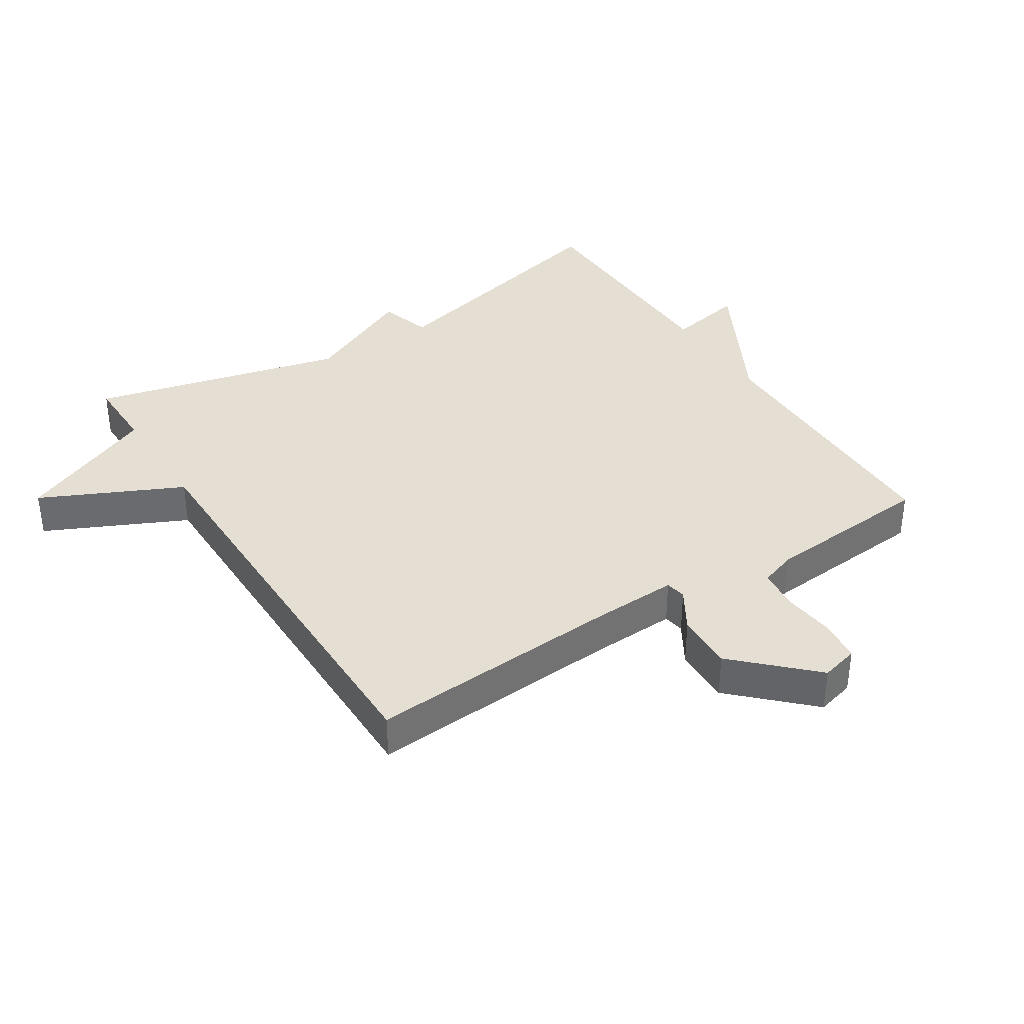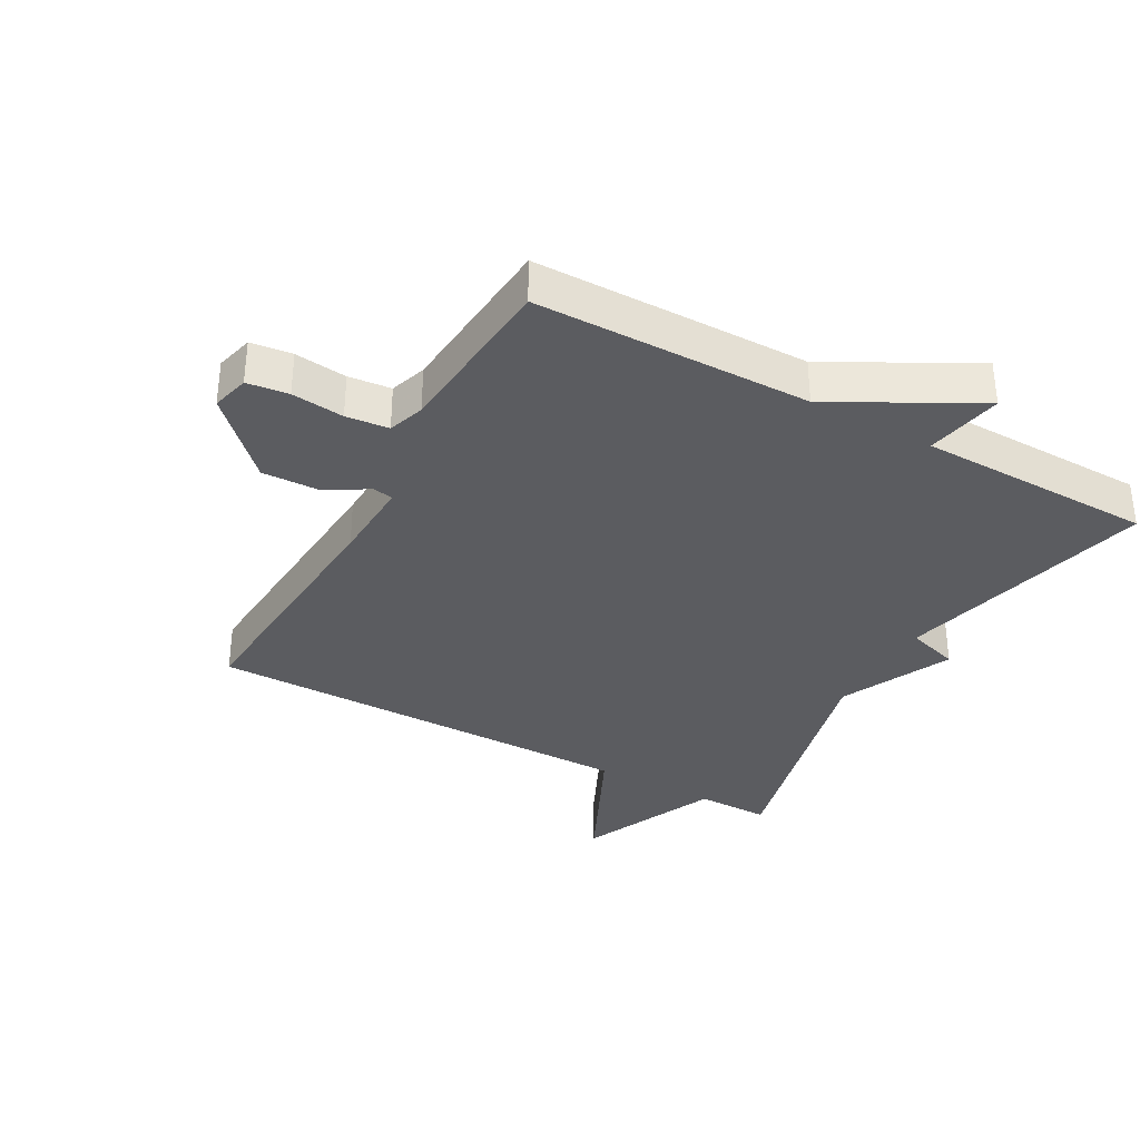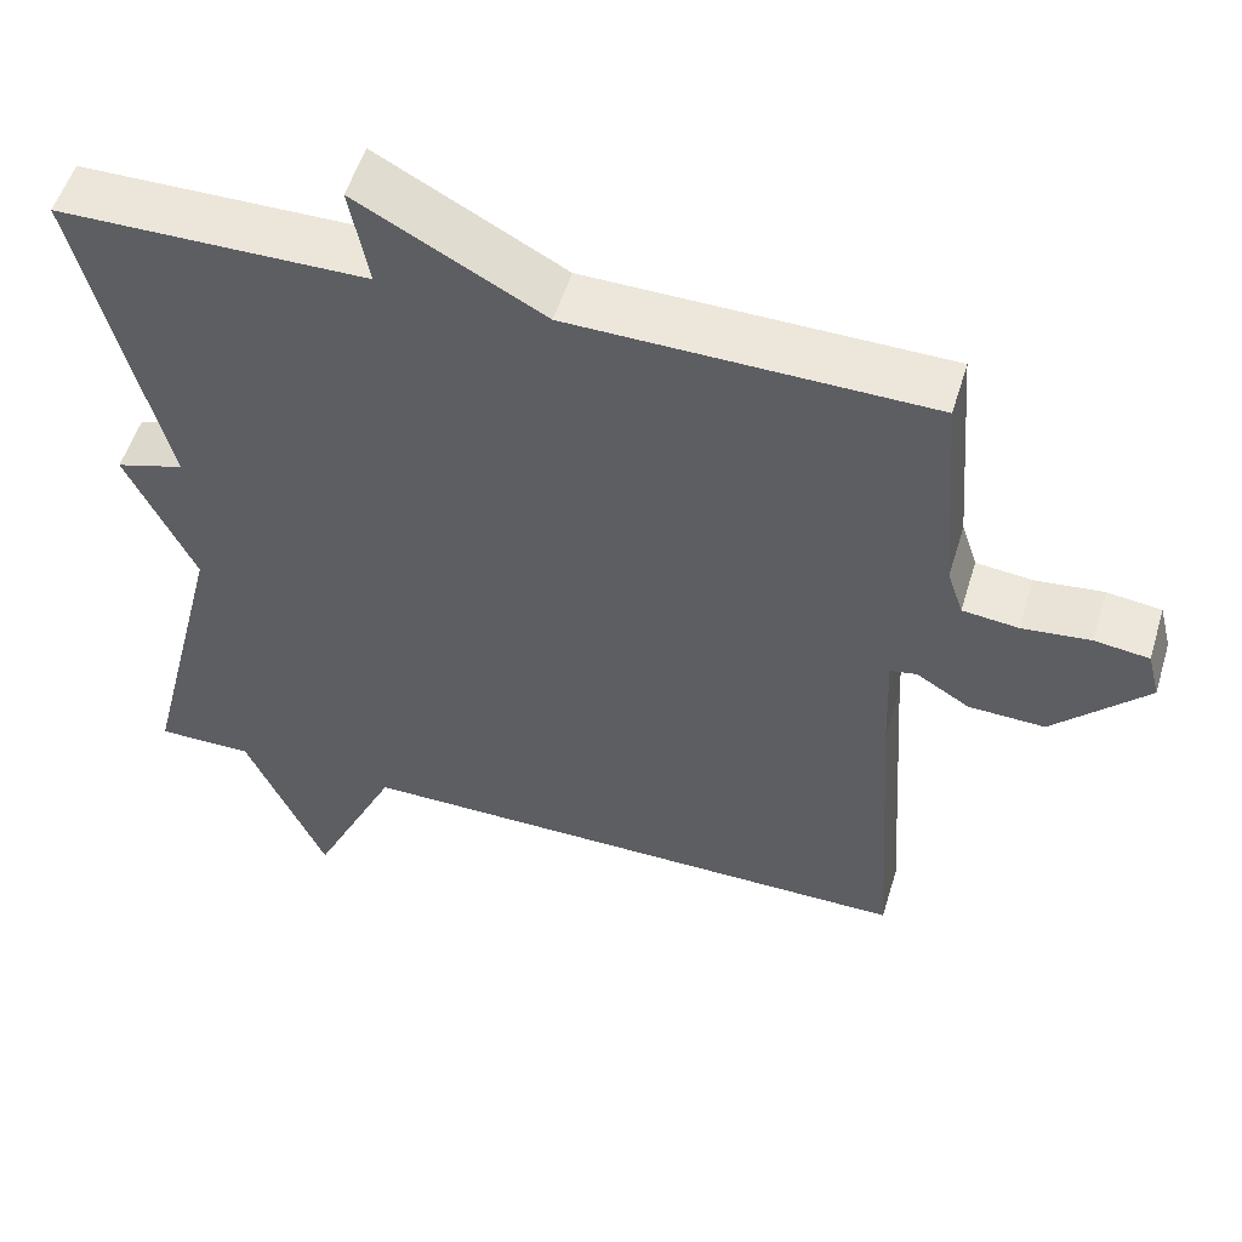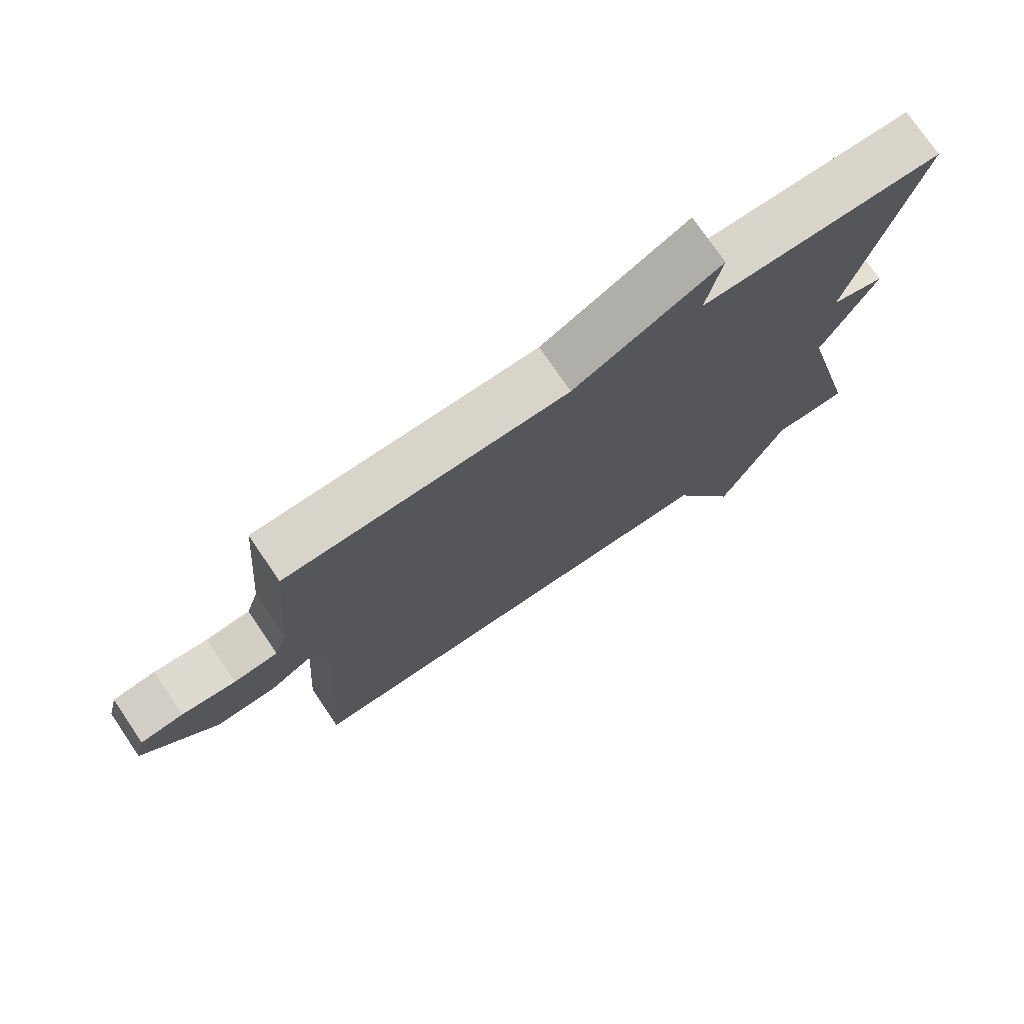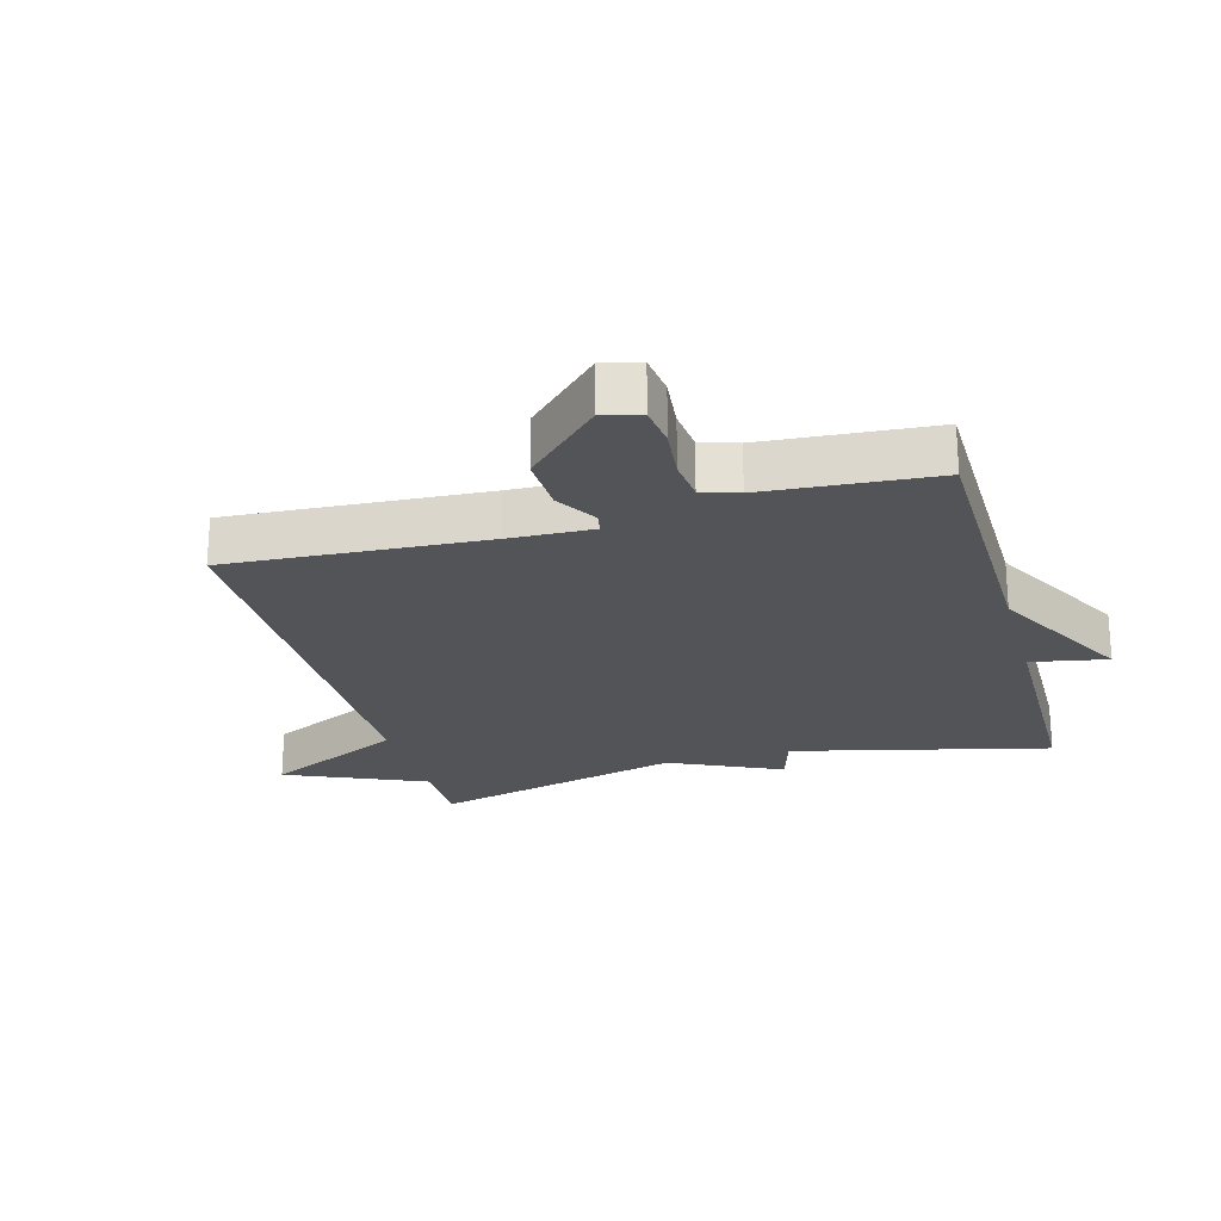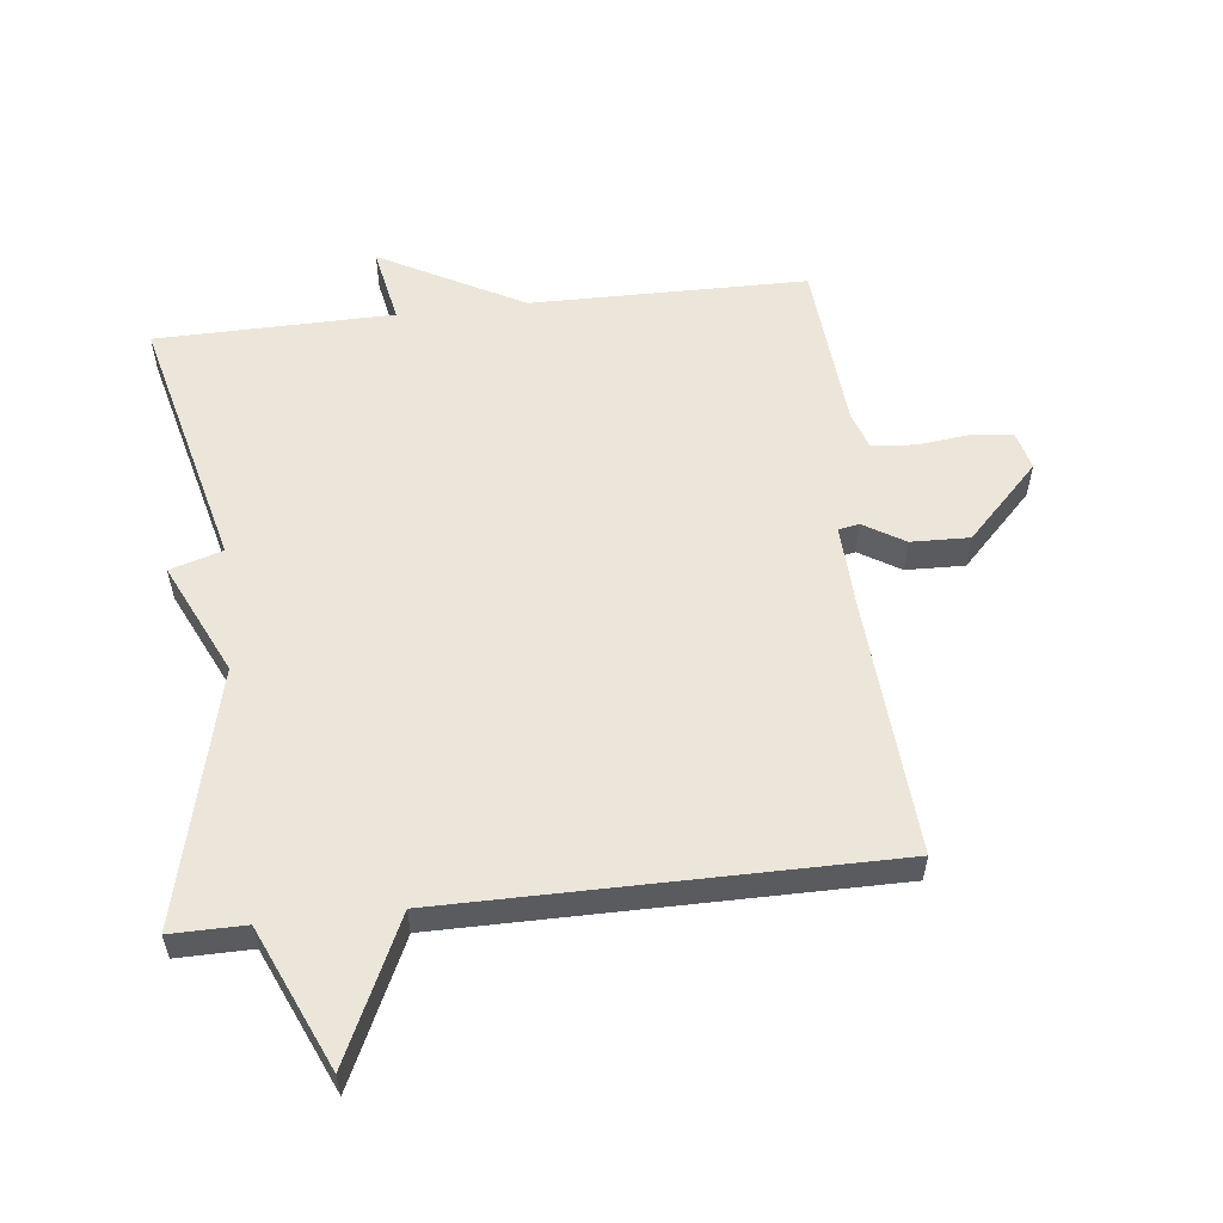
<metadata>
{"format":"obj","ext":"obj","renderer":"f3d","projection":"perspective","resolution":1024,"background":"white","views":[{"elev":37.1,"azim":-122.7,"up":"+Y"},{"elev":-34.6,"azim":-29.1,"up":"+Y"},{"elev":53.5,"azim":-163.2,"up":"+Z"},{"elev":75.0,"azim":-34.1,"up":"+Z"},{"elev":-23.5,"azim":-74.4,"up":"+Y"},{"elev":56.2,"azim":173.4,"up":"+Y"}]}
</metadata>
<code>
v 0.5 0.07 -0.5
v 0.384 0.07 -0.499
v 0.288 0.07 -0.718
v 0.184 0.07 -0.499
v -0.5 0.07 -0.5
v -0.474 0.07 -0.098
v -0.469 0.07 0.033
v -0.501 0.07 0.039
v -0.565 0.07 0
v -0.656 0.07 -0.003
v -0.769 0.07 0.112
v -0.754 0.07 0.171
v -0.689 0.07 0.179
v -0.607 0.07 0.17
v -0.54 0.07 0.177
v -0.521 0.07 0.234
v -0.5 0.07 0.5
v -0.07 0.07 0.505
v 0.153 0.07 0.625
v 0.13 0.07 0.505
v 0.5 0.07 0.5
v 0.401 0.07 0.097
v 0.483 0.07 0.072
v 0.401 0.07 -0.103
v 0.5 0 -0.5
v 0.384 0 -0.499
v 0.288 0 -0.718
v 0.184 0 -0.499
v -0.5 0 -0.5
v -0.474 0 -0.098
v -0.469 0 0.033
v -0.501 0 0.039
v -0.565 0 0
v -0.656 0 -0.003
v -0.769 0 0.112
v -0.754 0 0.171
v -0.689 0 0.179
v -0.607 0 0.17
v -0.54 0 0.177
v -0.521 0 0.234
v -0.5 0 0.5
v -0.07 0 0.505
v 0.153 0 0.625
v 0.13 0 0.505
v 0.5 0 0.5
v 0.401 0 0.097
v 0.483 0 0.072
v 0.401 0 -0.103
f 22 23 24
f 20 21 22
f 20 22 24
f 18 19 20
f 24 1 2
f 20 24 2
f 18 20 2
f 17 18 2
f 16 17 2
f 12 13 14
f 11 12 14
f 10 11 14
f 9 10 14
f 8 9 14
f 7 8 14 15
f 4 5 6
f 4 6 7
f 2 3 4
f 7 15 16
f 4 7 16
f 2 4 16
f 48 47 46
f 46 45 44
f 48 46 44
f 44 43 42
f 26 25 48
f 26 48 44
f 26 44 42
f 26 42 41
f 26 41 40
f 38 37 36
f 38 36 35
f 38 35 34
f 38 34 33
f 38 33 32
f 39 38 32 31
f 30 29 28
f 31 30 28
f 28 27 26
f 40 39 31
f 40 31 28
f 40 28 26
f 1 25 26 2
f 2 26 27 3
f 3 27 28 4
f 4 28 29 5
f 5 29 30 6
f 6 30 31 7
f 7 31 32 8
f 8 32 33 9
f 9 33 34 10
f 10 34 35 11
f 11 35 36 12
f 12 36 37 13
f 13 37 38 14
f 14 38 39 15
f 15 39 40 16
f 16 40 41 17
f 17 41 42 18
f 18 42 43 19
f 19 43 44 20
f 20 44 45 21
f 21 45 46 22
f 22 46 47 23
f 23 47 48 24
f 24 48 25 1

</code>
